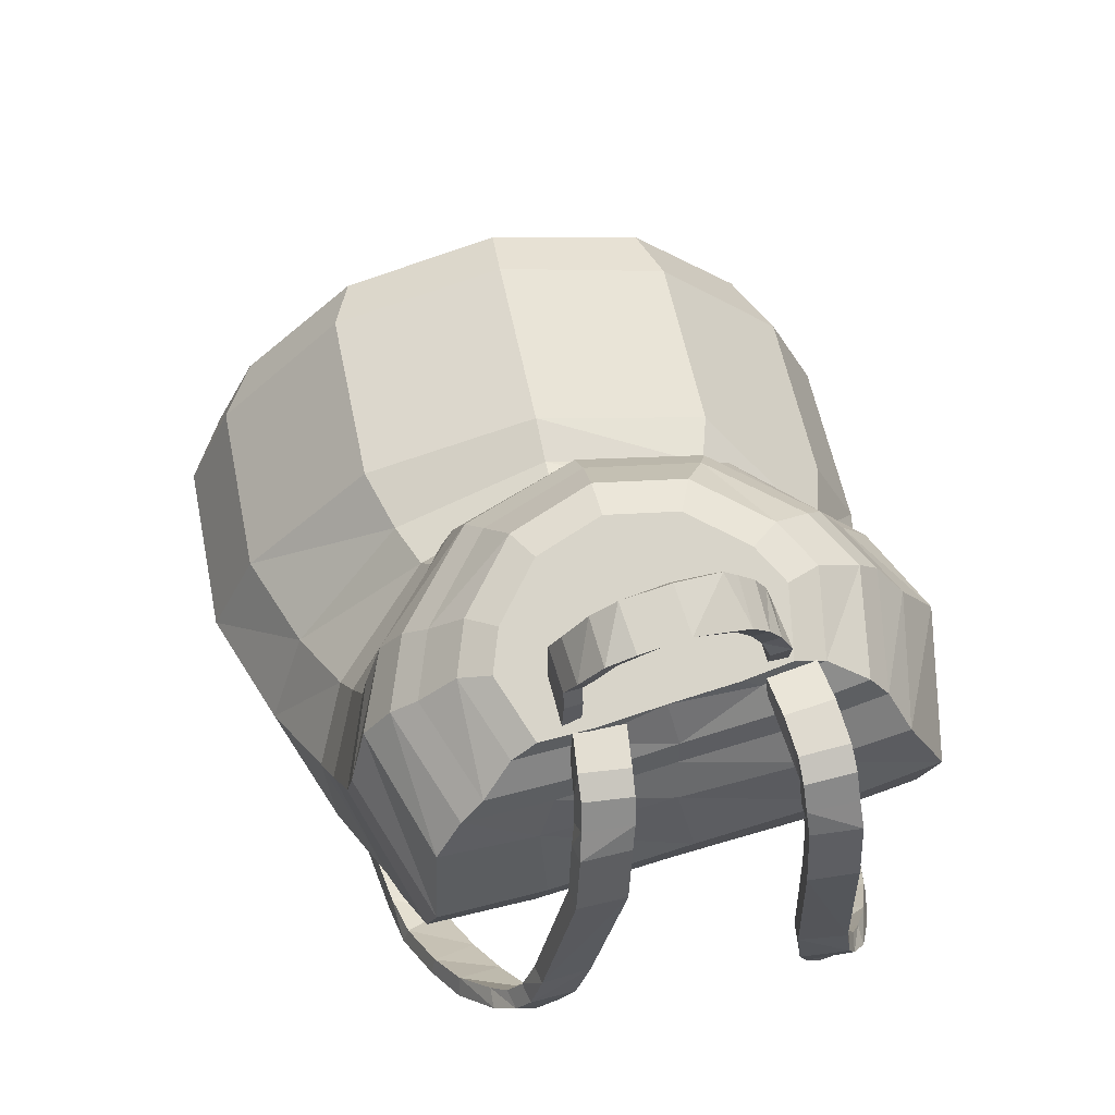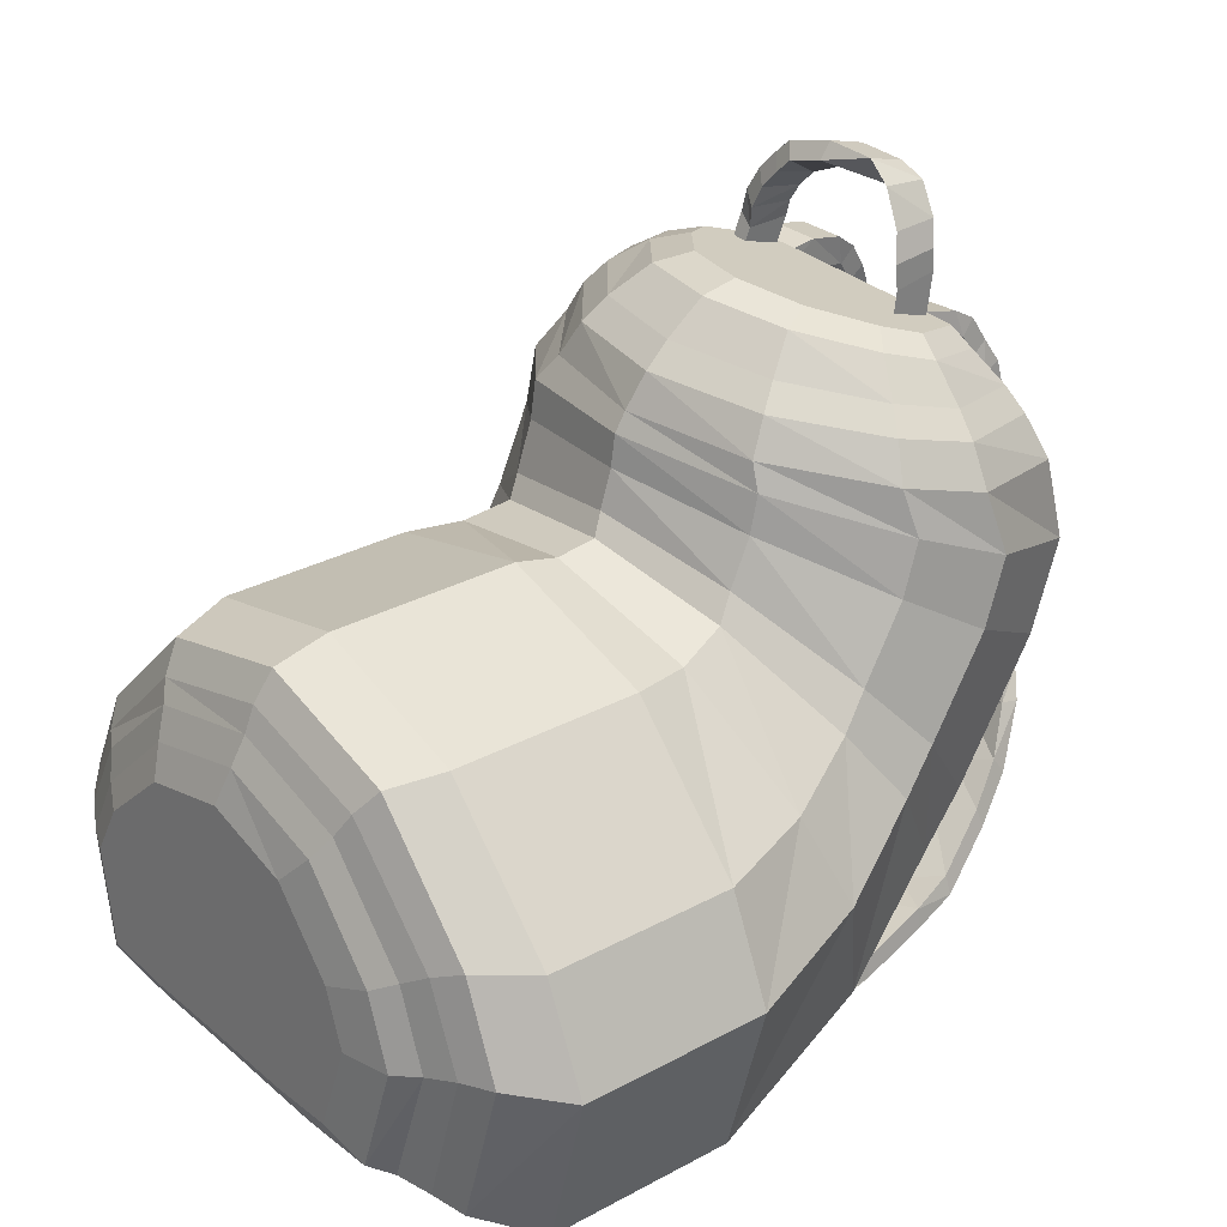
<metadata>
{"format":"obj","ext":"obj","renderer":"f3d","projection":"perspective","resolution":1024,"background":"white","views":[{"elev":57.4,"azim":-101.4,"up":"+Y"},{"elev":30.7,"azim":142.3,"up":"+Y"}]}
</metadata>
<code>
v 0.1895 -0.139 0.1302
v 0.1895 -0.2115 0.1108
v 0.1095 -0.2115 0.1108
v 0.1095 -0.139 0.1302
v 0.1895 -0.2145 0.05775
v 0.1095 -0.2145 0.05775
v 0.1895 -0.214 -0.01475
v 0.1095 -0.214 -0.01475
v 0.1895 -0.2145 -0.08725
v 0.1095 -0.2145 -0.08725
v 0.1895 -0.2115 -0.1403
v 0.1095 -0.2115 -0.1403
v 0.1895 -0.139 -0.1598
v 0.1095 -0.139 -0.1598
v 0.1895 -0.09648 -0.1403
v 0.1095 -0.09648 -0.1403
v 0.1895 -0.0434 -0.08725
v 0.1095 -0.0434 -0.08725
v 0.1895 -0.02398 -0.01475
v 0.1095 -0.02398 -0.01475
v 0.1895 -0.0434 0.05775
v 0.1095 -0.0434 0.05775
v 0.1895 -0.09648 0.1108
v 0.1095 -0.09648 0.1108
v 0.2143 -0.0481 0.05067
v 0.217 -0.09571 0.09755
v 0.03863 -0.1846 0.1048
v 0.2123 -0.03031 -0.01377
v 0.2116 -0.04711 -0.07849
v 0.2124 -0.094 -0.1262
v 0.2135 -0.1317 -0.1438
v 0.2163 -0.1964 -0.127
v 0.2174 -0.1995 -0.07978
v 0.2187 -0.1995 -0.0152
v 0.2201 -0.2005 0.04938
v 0.2209 -0.1981 0.09668
v 0.2188 -0.1337 0.1145
v 0.223 -0.05917 0.04536
v 0.2262 -0.1022 0.08732
v 0.2202 -0.04293 -0.01253
v 0.2186 -0.05781 -0.07083
v 0.2187 -0.09984 -0.1139
v 0.2194 -0.1337 -0.1299
v 0.2222 -0.192 -0.1151
v 0.2239 -0.1949 -0.07264
v 0.2261 -0.1952 -0.01454
v 0.2283 -0.1963 0.04355
v 0.2298 -0.1943 0.08611
v 0.2281 -0.1364 0.1024
v 0.2277 -0.06626 0.03945
v 0.2247 -0.05323 -0.01304
v 0.2231 -0.0682 -0.06508
v 0.2233 -0.1072 -0.1027
v 0.2241 -0.1381 -0.1162
v 0.2273 -0.1901 -0.1013
v 0.2291 -0.1916 -0.06305
v 0.2386 -0.1885 -0.01168
v 0.2337 -0.1896 0.04148
v 0.2353 -0.1867 0.0797
v 0.2334 -0.1342 0.09285
v 0.2313 -0.1038 0.07834
v 0.2334 -0.07773 0.03521
v 0.237 -0.112 0.0697
v 0.2306 -0.06534 -0.01186
v 0.2295 -0.07813 -0.0589
v 0.2303 -0.1127 -0.09329
v 0.2316 -0.1403 -0.1059
v 0.2351 -0.1872 -0.09317
v 0.2367 -0.1891 -0.05873
v 0.2406 -0.1887 0.03538
v 0.2419 -0.1865 0.06982
v 0.2393 -0.1395 0.08235
v 0.2392 -0.09001 0.02995
v 0.2426 -0.1171 0.05847
v 0.2363 -0.08086 -0.008357
v 0.2346 -0.0921 -0.04617
v 0.2346 -0.1207 -0.07337
v 0.2353 -0.1433 -0.08304
v 0.2383 -0.1811 -0.07193
v 0.2401 -0.182 -0.04403
v 0.2424 -0.1806 -0.005982
v 0.2447 -0.1799 0.03208
v 0.2463 -0.1775 0.05991
v 0.2446 -0.1391 0.0692
v 0.0363 -0.1886 0.05716
v 0.03451 -0.1901 -0.008051
v 0.03239 -0.1926 -0.07322
v 0.03187 -0.1914 -0.1211
v 0.05273 -0.1303 -0.141
v 0.06578 -0.09369 -0.125
v 0.08286 -0.04716 -0.07912
v 0.09054 -0.02869 -0.01459
v 0.08677 -0.04323 0.05127
v 0.07255 -0.08689 0.1008
v 0.06054 -0.1225 0.1197
v -0.003291 -0.1487 0.09766
v -0.007761 -0.1524 0.05499
v -0.01173 -0.1542 -0.003578
v -0.01621 -0.1568 -0.06208
v -0.01793 -0.1564 -0.1051
v 0.01342 -0.1082 -0.125
v 0.03359 -0.07903 -0.1117
v 0.06046 -0.04173 -0.07195
v 0.07339 -0.02646 -0.01454
v 0.06891 -0.03732 0.04511
v 0.04823 -0.07139 0.09102
v 0.03032 -0.09937 0.1092
v -0.02109 -0.1328 0.1015
v -0.02627 -0.1356 0.0588
v -0.03088 -0.1365 0.0002635
v -0.03607 -0.1381 -0.05821
v -0.03807 -0.137 -0.1012
v -0.001827 -0.09241 -0.121
v 0.0215 -0.06573 -0.1077
v 0.05258 -0.03192 -0.06786
v 0.06755 -0.01865 -0.01045
v 0.06238 -0.02947 0.04915
v 0.03848 -0.06148 0.09498
v 0.01778 -0.08751 0.113
v -0.05673 -0.07793 0.107
v -0.005224 -0.04709 0.1166
v -0.06317 -0.08062 0.06451
v -0.06869 -0.08229 0.006067
v -0.07499 -0.08445 -0.05228
v -0.0772 -0.08456 -0.09529
v -0.02887 -0.05475 -0.117
v 0.001984 -0.03646 -0.1049
v 0.04286 -0.01285 -0.06656
v 0.06214 -0.002813 -0.00978
v 0.05468 -0.009025 0.05024
v 0.02246 -0.02982 0.09741
v -0.06941 -0.04068 0.1094
v -0.01333 -0.01891 0.1182
v -0.07646 -0.04316 0.06701
v -0.08252 -0.04516 0.00863
v -0.08944 -0.04749 -0.04964
v -0.09188 -0.04818 -0.09263
v -0.03928 -0.02757 -0.1151
v -0.005688 -0.01457 -0.1035
v 0.03884 0.002532 -0.06577
v 0.05989 0.01038 -0.009275
v 0.05182 0.006862 0.05088
v 0.01679 -0.007066 0.09858
v -0.07135 -0.005397 0.09251
v -0.07635 -0.007449 0.05413
v -0.07978 -0.009547 0.001428
v -0.08402 -0.01181 -0.05121
v -0.08464 -0.01296 -0.08994
v -0.03409 -0.002827 -0.1083
v -0.002822 0.004039 -0.09661
v 0.03775 0.01348 -0.06113
v 0.05541 0.01854 -0.009588
v 0.04543 0.01785 0.04421
v 0.01047 0.0116 0.08584
v -0.01874 0.005903 0.1024
v -0.06369 0.01144 0.08401
v -0.06926 0.009336 0.04964
v -0.07383 0.007119 0.002343
v -0.07914 0.004745 -0.04487
v -0.08079 0.003484 -0.07969
v -0.03589 0.01275 -0.09766
v -0.007466 0.01915 -0.08811
v 0.02999 0.02806 -0.0574
v 0.04731 0.03301 -0.01157
v 0.03986 0.03265 0.03711
v 0.009635 0.0271 0.07559
v -0.01614 0.02193 0.09136
v -0.0622 0.02182 0.07635
v -0.01957 0.03221 0.0826
v -0.06736 0.01944 0.04548
v -0.07168 0.01684 0.002967
v -0.07666 0.01408 -0.03947
v -0.0783 0.01253 -0.07078
v -0.03816 0.02148 -0.0873
v -0.01266 0.02787 -0.07893
v 0.02104 0.03691 -0.0516
v 0.03678 0.04219 -0.0105
v 0.03034 0.04228 0.03335
v 0.003442 0.03716 0.0682
v -0.05745 0.03307 0.06001
v -0.06172 0.03104 0.03503
v -0.06958 0.02668 -0.03374
v -0.07106 0.02551 -0.0591
v -0.03921 0.03494 -0.0727
v -0.01887 0.0414 -0.06607
v 0.008098 0.05033 -0.04411
v 0.02084 0.0552 -0.01091
v 0.01595 0.0547 0.02466
v -0.005259 0.04896 0.05304
v -0.0235 0.04367 0.06483
v -0.05859 0.03906 0.04722
v -0.03126 0.04819 0.05111
v -0.06198 0.0372 0.02699
v -0.06486 0.03523 -0.0008784
v -0.06815 0.03312 -0.02869
v -0.06929 0.03198 -0.04923
v -0.04361 0.04002 -0.06026
v -0.02725 0.0456 -0.05489
v -0.005586 0.05338 -0.03712
v 0.004604 0.05773 -0.01023
v 0.0005906 0.05747 0.01857
v -0.01655 0.05268 0.04156
v -0.06906 0.07679 -0.02048
v -0.05331 0.09258 -0.01753
v -0.05268 0.08483 -0.02756
v -0.06496 0.08045 0.004994
v -0.06972 0.08792 0.005033
v -0.06518 0.07863 0.02788
v -0.06164 0.07224 0.02287
v -0.04632 0.08717 0.002281
v -0.07214 0.08643 -0.01476
v -0.05089 0.09407 0.002267
v -0.04698 0.08931 0.02091
v -0.04344 0.08345 0.01626
v -0.04576 0.0833 0.0269
v -0.04231 0.07736 0.02229
v -0.06354 0.07168 0.03462
v -0.06044 0.06544 0.02915
v -0.04383 0.07501 0.03398
v -0.04079 0.06919 0.02894
v -0.06195 0.06357 0.03997
v -0.05956 0.05773 0.03375
v -0.04203 0.06515 0.03908
v -0.03966 0.05968 0.03334
v -0.06213 0.0543 0.04456
v -0.04227 0.05463 0.04226
v -0.04081 0.05042 0.03528
v -0.06072 0.04984 0.03703
v -0.05536 0.03523 0.04572
v -0.0541 0.03077 0.03817
v -0.03549 0.03468 0.04357
v -0.03417 0.03047 0.03656
v -0.07246 0.08229 -0.02607
v -0.05048 0.07045 -0.03665
v -0.06756 0.06642 -0.02801
v -0.07041 0.07035 -0.03504
v -0.04699 0.05929 -0.04063
v -0.06432 0.05695 -0.03184
v -0.06692 0.06036 -0.03923
v -0.04808 0.04875 -0.0409
v -0.06535 0.04768 -0.03176
v -0.0679 0.05091 -0.03926
v -0.04553 0.02755 -0.04095
v -0.06278 0.02852 -0.03177
v -0.06508 0.0315 -0.03944
v -0.06279 0.02724 0.03668
v -0.05763 0.03425 0.03618
v -0.07744 0.03489 0.03886
v -0.07474 0.03573 0.05865
v -0.05493 0.03509 0.05598
v -0.05909 0.02788 0.05632
v -0.09403 0.02007 0.06146
v -0.09536 0.01823 0.04159
v -0.09273 0.03125 0.04062
v -0.09127 0.03137 0.06057
v -0.101 0.02494 0.04102
v -0.1002 0.02585 0.06098
v -0.107 0.01499 0.04144
v -0.1003 0.009237 0.04166
v -0.106 0.01504 0.06142
v -0.09907 0.01029 0.0616
v -0.1111 0.004398 0.04224
v -0.1027 0.001746 0.04318
v -0.1121 0.004319 0.06221
v -0.1039 0.002695 0.06313
v -0.1163 -0.0219 0.04219
v -0.1076 -0.02318 0.04287
v -0.1168 -0.02265 0.06217
v -0.1084 -0.02294 0.06285
v -0.1083 -0.09348 0.04653
v -0.09996 -0.09604 0.04743
v -0.1097 -0.09513 0.06641
v -0.1015 -0.09667 0.06736
v -0.1061 -0.1162 0.0497
v -0.1089 -0.1127 0.0692
v -0.1007 -0.112 0.07076
v -0.09752 -0.1165 0.05152
v -0.1023 -0.1298 0.0543
v -0.09371 -0.1303 0.05622
v -0.105 -0.1244 0.07336
v -0.09675 -0.1239 0.07494
v -0.09814 -0.1432 0.06173
v -0.08944 -0.1418 0.06173
v -0.09829 -0.135 0.07996
v -0.09017 -0.1328 0.07958
v -0.0767 -0.1623 0.06978
v -0.07991 -0.1566 0.08867
v -0.07552 -0.1495 0.08778
v -0.07133 -0.1554 0.06914
v -0.05547 -0.1765 0.07618
v -0.05298 -0.1681 0.07505
v -0.06039 -0.1713 0.09485
v -0.05889 -0.1631 0.09348
v -0.02756 -0.194 0.08266
v -0.02653 -0.1854 0.0811
v -0.03496 -0.1887 0.1005
v -0.03484 -0.1805 0.0986
v -0.01193 -0.1969 0.08268
v -0.01208 -0.1881 0.08193
v -0.01495 -0.1941 0.1022
v -0.01603 -0.1858 0.1014
v 0.01776 -0.2037 0.08413
v 0.01707 -0.195 0.08347
v 0.0151 -0.2013 0.1038
v 0.01351 -0.193 0.1031
v 0.1206 -0.215 0.09176
v 0.1152 -0.2102 0.1104
v 0.113 -0.2023 0.1082
v 0.1193 -0.2066 0.08971
v -0.06795 0.03051 -0.01616
v -0.04806 0.02907 -0.01465
v -0.05346 0.02229 -0.01558
v -0.05076 0.02488 -0.03523
v -0.04636 0.03191 -0.03438
v -0.06625 0.03334 -0.03588
v -0.08616 0.01858 -0.03922
v -0.08343 0.02748 -0.01744
v -0.08652 0.01471 -0.0196
v -0.083 0.02964 -0.03732
v -0.09195 0.02147 -0.01803
v -0.09206 0.02443 -0.03781
v -0.09173 0.005905 -0.02034
v -0.09819 0.01177 -0.01915
v -0.09829 0.01389 -0.03904
v -0.09151 0.009001 -0.04009
v -0.09448 -0.00132 -0.02248
v -0.1027 0.001438 -0.02081
v -0.1047 0.003477 -0.0406
v -0.09664 0.001741 -0.04213
v -0.1002 -0.02601 -0.02447
v -0.1088 -0.02457 -0.02319
v -0.1103 -0.02321 -0.04309
v -0.1019 -0.02365 -0.04425
v -0.09506 -0.09816 -0.03693
v -0.1033 -0.09549 -0.03531
v -0.1058 -0.09502 -0.05515
v -0.09765 -0.09666 -0.0567
v -0.102 -0.1178 -0.04093
v -0.1057 -0.1122 -0.05977
v -0.09748 -0.1116 -0.06171
v -0.09349 -0.1181 -0.04323
v -0.09037 -0.1314 -0.04953
v -0.09882 -0.1309 -0.0471
v -0.1024 -0.1235 -0.06533
v -0.09417 -0.1231 -0.06731
v -0.08677 -0.1424 -0.05643
v -0.09549 -0.1436 -0.0561
v -0.09632 -0.1335 -0.07334
v -0.08812 -0.1316 -0.07318
v -0.07512 -0.1624 -0.06724
v -0.07912 -0.1546 -0.08524
v -0.07446 -0.1477 -0.08385
v -0.0519 -0.1682 -0.07437
v -0.05471 -0.1763 -0.07622
v -0.0695 -0.1557 -0.06618
v -0.06042 -0.169 -0.09395
v -0.05859 -0.1611 -0.09183
v -0.02636 -0.1855 -0.08361
v -0.02775 -0.1938 -0.08599
v -0.03588 -0.1865 -0.1027
v -0.03541 -0.1785 -0.1
v -0.01208 -0.1884 -0.0855
v -0.01224 -0.1971 -0.08715
v -0.01618 -0.1922 -0.1061
v -0.01694 -0.184 -0.1044
v 0.01672 -0.1958 -0.08934
v 0.0171 -0.2045 -0.09093
v 0.01351 -0.1999 -0.1101
v 0.01222 -0.1918 -0.1084
v 0.119 -0.2176 -0.1053
v 0.1128 -0.2107 -0.123
v 0.111 -0.2031 -0.1199
v 0.1181 -0.2094 -0.1023
o group1809739776
g mesh1809739776
f 4 3 2 1
f 3 6 5 2
f 6 8 7 5
f 8 10 9 7
f 10 12 11 9
f 12 14 13 11
f 14 16 15 13
f 16 18 17 15
f 18 20 19 17
f 20 22 21 19
f 22 24 23 21
f 24 4 1 23
f 26 25 21 23
f 27 3 4
f 25 28 19 21
f 28 29 17 19
f 29 30 15 17
f 30 31 13 15
f 32 11 13
f 32 33 9 11
f 34 7 9
f 35 5 7
f 35 36 2 5
f 36 37 1 2
f 37 26 23 1
f 13 31 32
f 9 33 34
f 7 34 35
f 85 6 3
f 86 8 6
f 87 10 8
f 88 12 10
f 89 14 12
f 90 16 14
f 91 18 16
f 91 92 20 18
f 93 22 20
f 94 24 22
f 94 4 24
f 96 27 95
f 4 95 27
f 94 95 4
f 3 27 85
f 6 85 86
f 8 86 87
f 10 87 88
f 12 88 89
f 14 89 90
f 16 90 91
f 20 92 93
f 22 93 94
f 97 85 27
f 98 86 85
f 99 87 86
f 100 88 87
f 101 89 88
f 102 90 89
f 103 91 90
f 103 104 92 91
f 105 93 92
f 106 94 93
f 106 95 94
f 108 96 107
f 95 107 96
f 106 107 95
f 27 96 97
f 85 97 98
f 86 98 99
f 87 99 100
f 88 100 101
f 89 101 102
f 90 102 103
f 92 104 105
f 93 105 106
f 108 109 97 96
f 109 110 98 97
f 110 111 99 98
f 111 112 100 99
f 113 101 100
f 113 114 102 101
f 114 115 103 102
f 115 116 104 103
f 116 117 105 104
f 118 106 105
f 118 119 107 106
f 121 120 108 119
f 107 119 108
f 100 112 113
f 105 117 118
f 120 122 109 108
f 123 110 109
f 124 111 110
f 124 125 112 111
f 125 126 113 112
f 126 127 114 113
f 128 115 114
f 131 118 117
f 131 121 119 118
f 133 132 120 121
f 109 122 123
f 110 123 124
f 114 127 128
f 117 130 131
f 132 134 122 120
f 134 135 123 122
f 135 136 124 123
f 136 137 125 124
f 137 138 126 125
f 138 139 127 126
f 140 128 127
f 142 143 131 130
f 143 133 121 131
f 144 132 133
f 127 139 140
f 145 134 132
f 146 135 134
f 147 136 135
f 148 137 136
f 149 138 137
f 150 139 138
f 151 140 139
f 152 141 140
f 152 153 142 141
f 154 143 142
f 154 133 143
f 156 144 155
f 133 155 144
f 154 155 133
f 132 144 145
f 134 145 146
f 135 146 147
f 136 147 148
f 137 148 149
f 138 149 150
f 139 150 151
f 140 151 152
f 142 153 154
f 156 157 145 144
f 158 146 145
f 159 147 146
f 160 148 147
f 161 149 148
f 161 162 150 149
f 163 151 150
f 164 152 151
f 165 153 152
f 166 154 153
f 166 167 155 154
f 169 168 156 167
f 155 167 156
f 145 157 158
f 146 158 159
f 147 159 160
f 148 160 161
f 150 162 163
f 151 163 164
f 152 164 165
f 153 165 166
f 168 170 157 156
f 170 171 158 157
f 171 172 159 158
f 172 173 160 159
f 173 174 161 160
f 174 175 162 161
f 175 176 163 162
f 176 177 164 163
f 177 178 165 164
f 178 179 166 165
f 179 169 167 166
f 180 168 169
f 180 181 170 168
f 181 171 170
f 182 172 171
f 182 183 173 172
f 184 174 173
f 184 185 175 174
f 186 176 175
f 186 187 177 176
f 187 188 178 177
f 189 179 178
f 189 190 169 179
f 192 191 180 190
f 169 190 180
f 173 183 184
f 175 185 186
f 178 188 189
f 191 193 181 180
f 193 194 181
f 195 182 194
f 195 196 183 182
f 196 197 184 183
f 197 198 185 184
f 198 199 186 185
f 199 200 187 186
f 200 201 188 187
f 201 202 189 188
f 202 192 190 189
f 202 201 200 199 198 197 196 195 194 193 191 192
f 181 194 171
f 171 194 182
f 39 38 25 26
f 38 40 28 25
f 40 41 29 28
f 41 42 30 29
f 42 43 31 30
f 43 44 32 31
f 44 45 33 32
f 45 46 34 33
f 46 47 35 34
f 47 48 36 35
f 48 49 37 36
f 49 39 26 37
f 50 38 39
f 51 40 38
f 51 52 41 40
f 52 53 42 41
f 53 54 43 42
f 54 55 44 43
f 55 56 45 44
f 56 57 46 45
f 58 47 46
f 58 59 48 47
f 60 49 48
f 60 61 39 49
f 63 62 50 61
f 39 61 50
f 38 50 51
f 48 59 60
f 62 64 51 50
f 64 65 52 51
f 65 66 53 52
f 66 67 54 53
f 68 55 54
f 68 69 56 55
f 69 57 56
f 70 58 57
f 70 71 59 58
f 71 72 60 59
f 72 63 61 60
f 74 73 62 63
f 54 67 68
f 46 57 58
f 73 75 64 62
f 76 65 64
f 76 77 66 65
f 77 78 67 66
f 78 79 68 67
f 79 80 69 68
f 80 81 57 69
f 81 82 70 57
f 82 83 71 70
f 83 84 72 71
f 84 74 63 72
f 84 83 82 81 80 79 78 77 76 75 73 74
f 64 75 76
f 129 116 115
f 129 130 117 116
f 115 128 129
f 141 129 128
f 141 142 130 129
f 128 140 141
o group267658192
g mesh267658192
f 205 204 203
f 209 208 207 206
f 210 206 203
f 207 212 204 211
f 206 207 211
f 212 210 204
f 203 204 210
f 213 212 207
f 213 214 210 212
f 214 206 210
f 215 213 208
f 215 216 214 213
f 216 209 214
f 218 217 208 209
f 214 209 206
f 207 208 213
f 217 219 215 208
f 219 220 216 215
f 220 218 209 216
f 222 221 217 218
f 223 219 217
f 223 224 220 219
f 224 218 220
f 225 221 222
f 224 222 218
f 217 221 223
f 226 223 221
f 227 224 223
f 227 222 224
f 230 229 225 228
f 222 228 225
f 227 228 222
f 221 225 226
f 223 226 227
f 229 231 226 225
f 231 232 227 226
f 232 230 228 227
f 232 231 229 230
f 233 211 204
f 233 203 211
f 235 234 205 203
f 211 203 206
f 204 205 233
f 236 233 205
f 236 235 203 233
f 238 237 234 235
f 205 234 236
f 237 239 236 234
f 239 238 235 236
f 241 240 237 238
f 240 242 239 237
f 242 241 238 239
f 244 243 240 241
f 243 245 242 240
f 245 244 241 242
f 245 243 244
o group1521911262
g mesh1521911262
f 248 247 246
f 251 250 249
f 246 251 252
f 249 250 247 248
f 254 248 253
f 247 250 251 246
f 246 253 248
f 249 252 251
f 254 255 249 248
f 255 252 249
f 256 254 253
f 256 257 255 254
f 257 252 255
f 259 258 256 253
f 252 253 246
f 258 260 257 256
f 260 261 252 257
f 261 259 253 252
f 263 262 258 259
f 264 260 258
f 265 261 260
f 265 259 261
f 267 266 262 263
f 265 263 259
f 258 262 264
f 260 264 265
f 266 268 264 262
f 268 269 265 264
f 269 267 263 265
f 271 270 266 267
f 272 268 266
f 272 273 269 268
f 273 271 267 269
f 274 270 271
f 266 270 272
f 275 272 270
f 276 273 272
f 276 277 271 273
f 279 278 274 277
f 271 277 274
f 270 274 275
f 272 275 276
f 278 280 275 274
f 280 281 276 275
f 281 279 277 276
f 283 282 278 279
f 284 280 278
f 285 281 280
f 285 279 281
f 286 282 283
f 285 283 279
f 278 282 284
f 280 284 285
f 287 284 282
f 288 285 284
f 288 283 285
f 291 290 286 289
f 283 289 286
f 288 289 283
f 282 286 287
f 284 287 288
f 292 287 286
f 292 293 288 287
f 293 289 288
f 295 294 290 291
f 293 291 289
f 286 290 292
f 296 292 290
f 296 297 293 292
f 297 291 293
f 299 298 294 295
f 297 295 291
f 290 294 296
f 300 296 294
f 301 297 296
f 301 295 297
f 303 302 298 299
f 301 299 295
f 294 298 300
f 296 300 301
f 302 304 300 298
f 304 305 301 300
f 305 303 299 301
f 306 302 303
f 307 304 302
f 308 305 304
f 308 303 305
f 308 307 306 309
f 303 309 306
f 308 309 303
f 302 306 307
f 304 307 308
o group1800798373
g mesh1800798373
f 312 311 310
f 315 314 313
f 316 313 312
f 310 311 314 315
f 318 310 317
f 312 313 314 311
f 310 318 312
f 313 316 315
f 310 315 319 317
f 315 316 319
f 318 317 320
f 317 319 321 320
f 319 316 321
f 318 320 323 322
f 312 318 316
f 320 321 324 323
f 321 316 325 324
f 316 318 322 325
f 322 323 327 326
f 323 324 328
f 324 325 329
f 325 322 329
f 326 327 331 330
f 322 326 329
f 328 327 323
f 329 328 324
f 327 328 332 331
f 328 329 333 332
f 329 326 330 333
f 330 331 335 334
f 331 332 336
f 332 333 337 336
f 333 330 334 337
f 334 335 338
f 336 335 331
f 335 336 339
f 336 337 340
f 337 334 341 340
f 341 338 343 342
f 338 341 334
f 339 338 335
f 340 339 336
f 338 339 344 343
f 339 340 345 344
f 340 341 342 345
f 342 343 347 346
f 343 344 348
f 344 345 349
f 345 342 349
f 346 347 350
f 342 346 349
f 348 347 343
f 349 348 344
f 347 348 351
f 348 349 352
f 349 346 352
f 355 350 354 353
f 350 355 346
f 346 355 352
f 351 350 347
f 352 351 348
f 350 351 356
f 351 352 357 356
f 352 355 357
f 353 354 359 358
f 355 353 357
f 356 354 350
f 354 356 360
f 356 357 361 360
f 357 353 361
f 358 359 363 362
f 353 358 361
f 360 359 354
f 359 360 364
f 360 361 365
f 361 358 365
f 362 363 367 366
f 358 362 365
f 364 363 359
f 365 364 360
f 363 364 368 367
f 364 365 369 368
f 365 362 366 369
f 366 367 370
f 367 368 371
f 368 369 372
f 369 366 372
f 373 370 371 372
f 370 373 366
f 366 373 372
f 371 370 367
f 372 371 368

</code>
